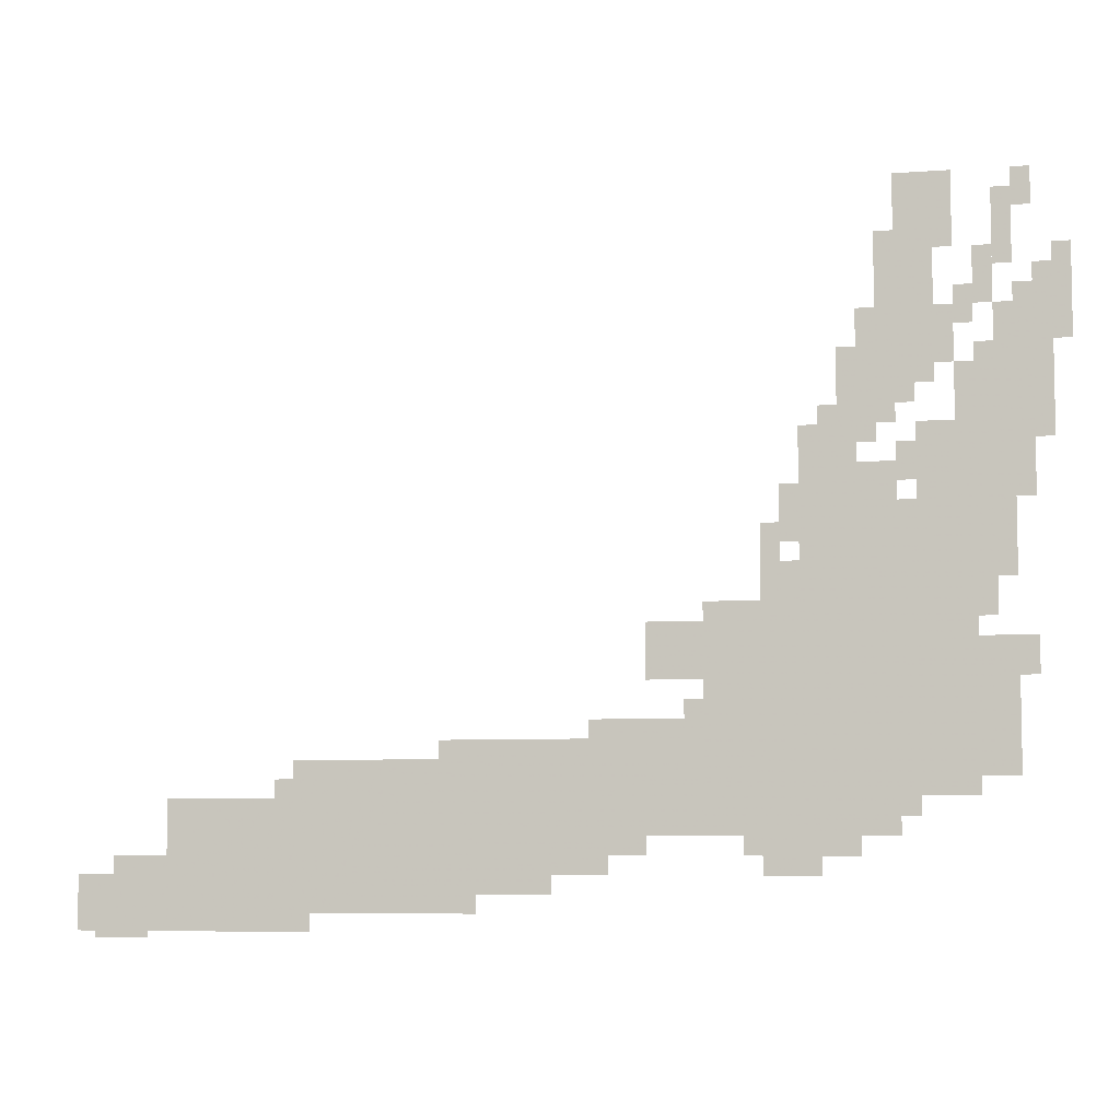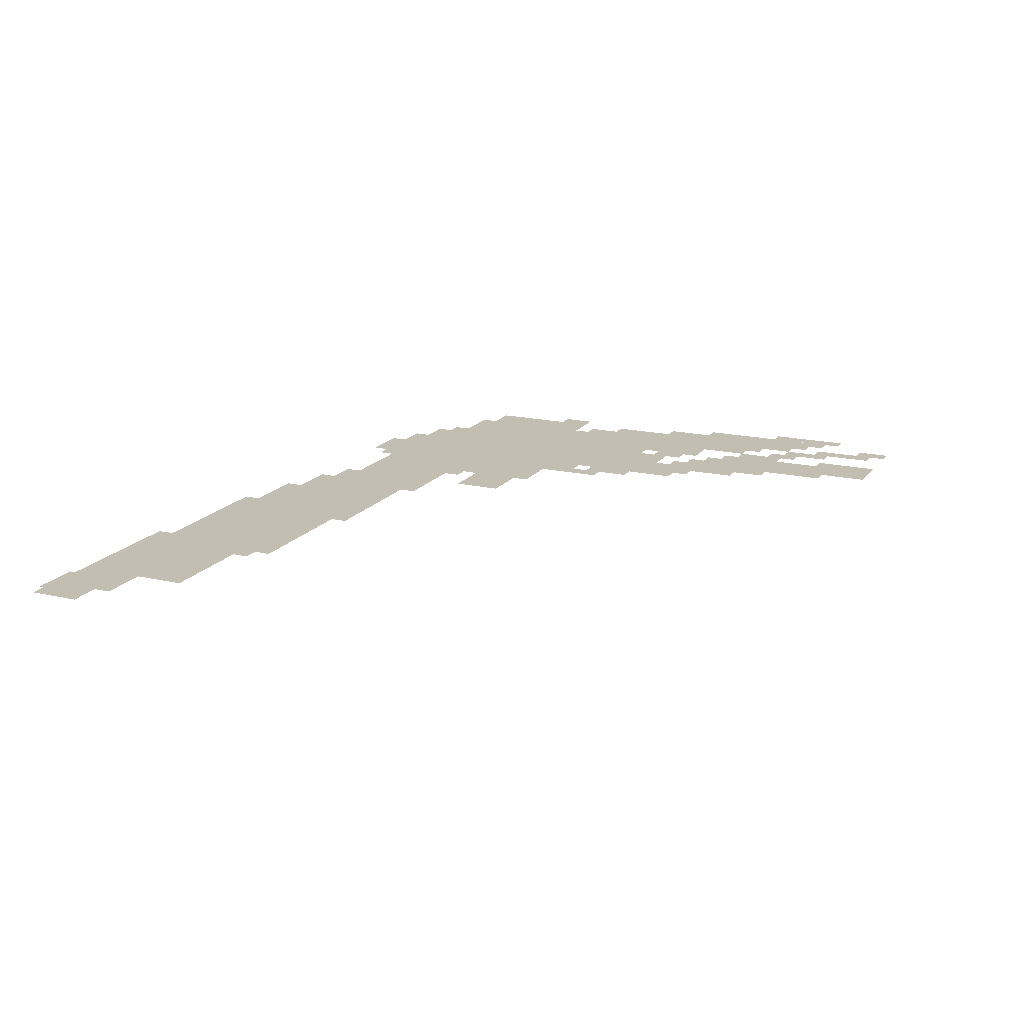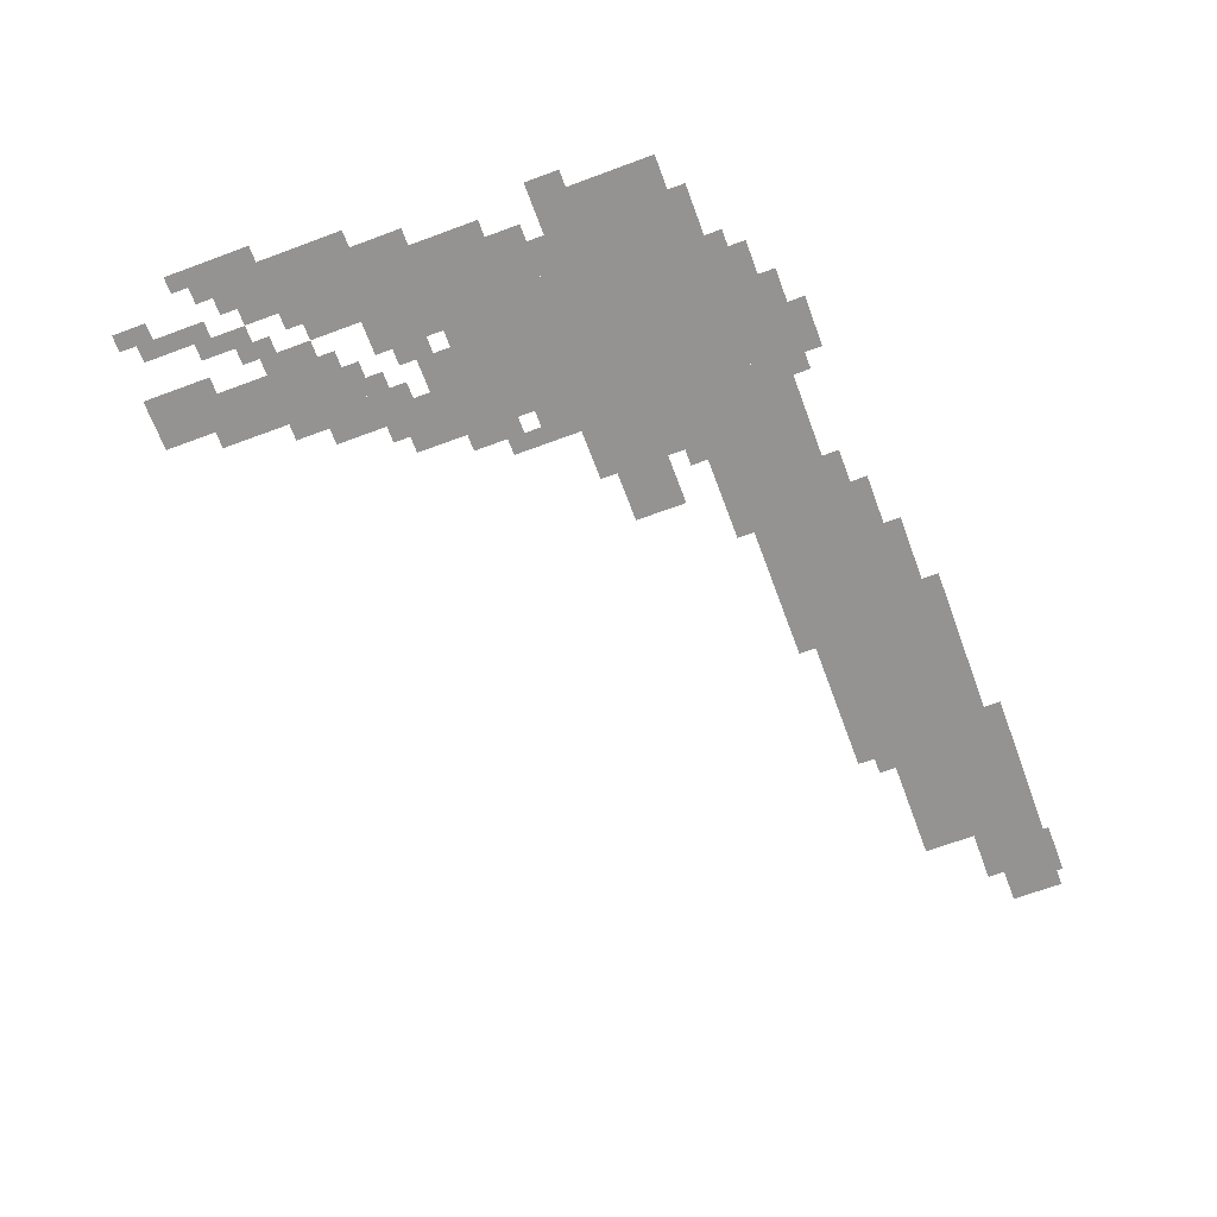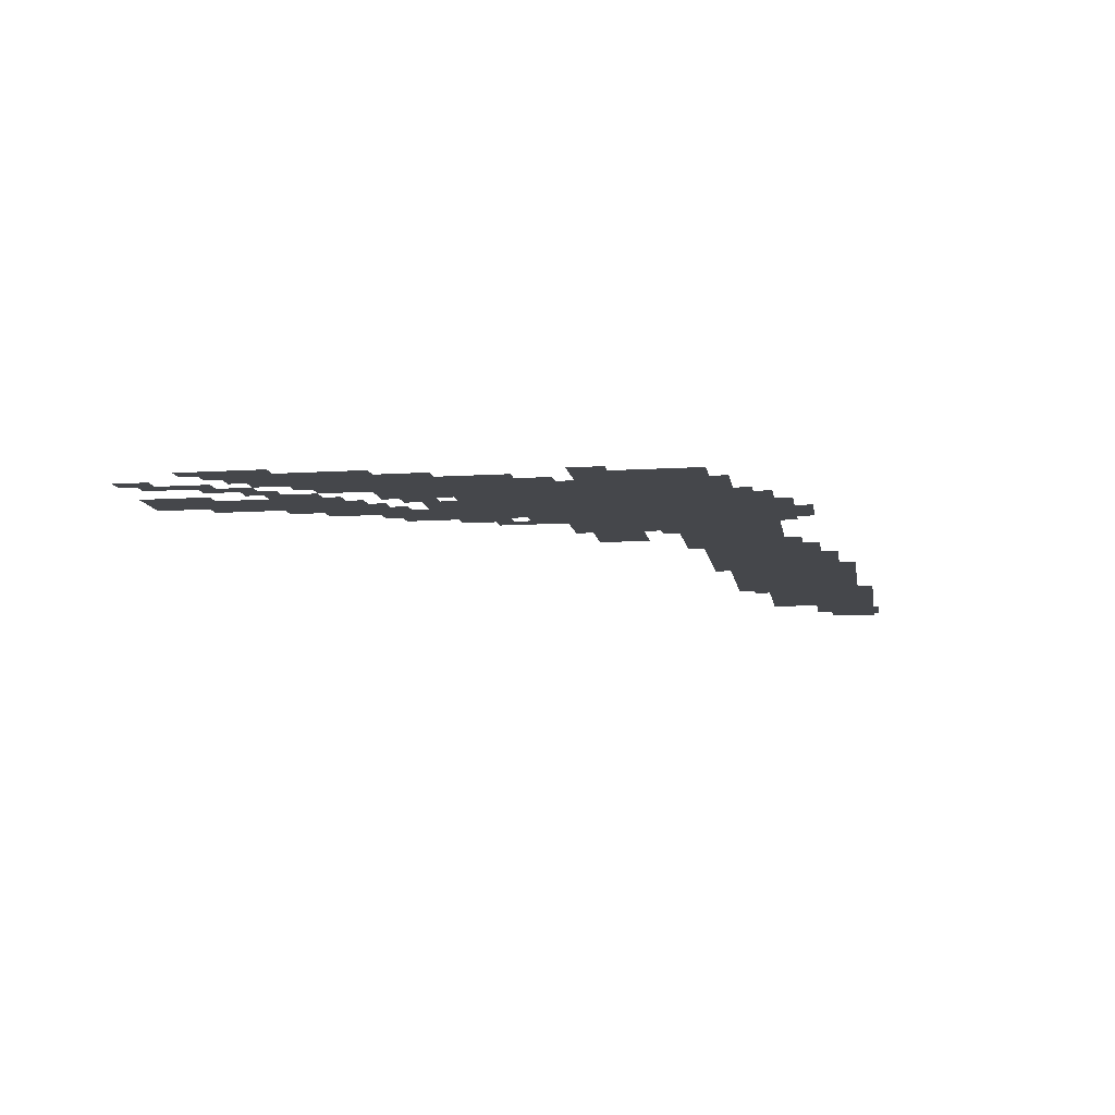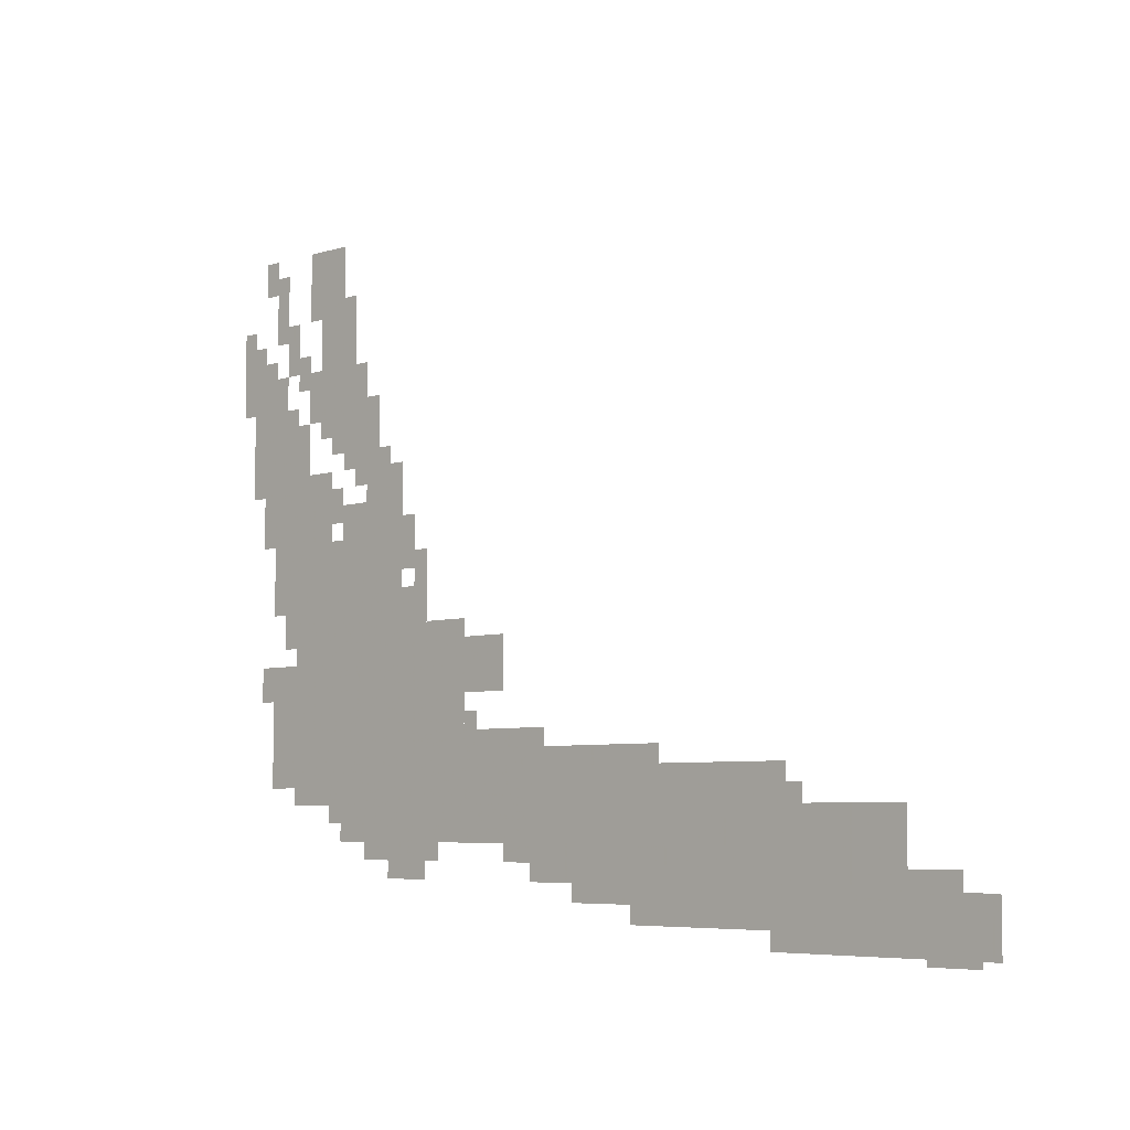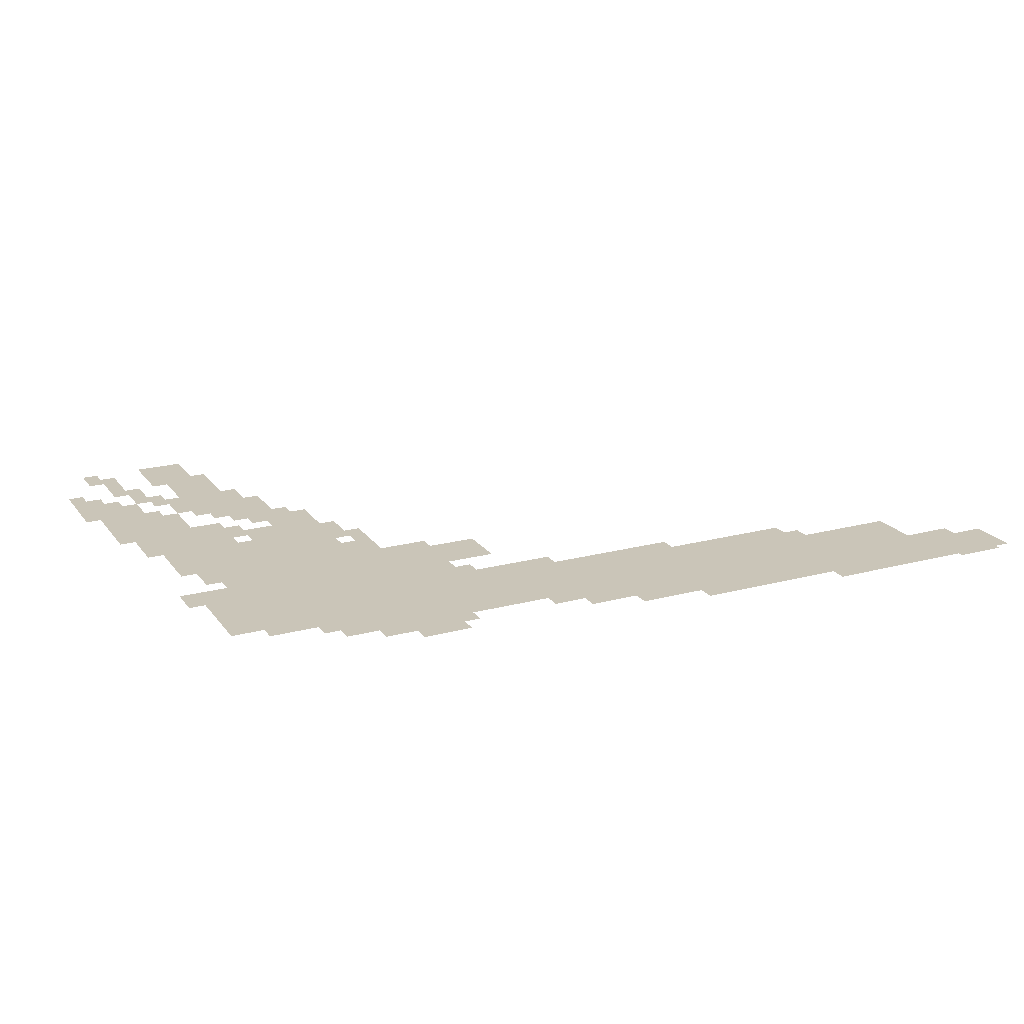
<metadata>
{"format":"obj","ext":"obj","renderer":"f3d","projection":"perspective","resolution":1024,"background":"white","views":[{"elev":-6.6,"azim":-167.7,"up":"+Y"},{"elev":17.5,"azim":114.7,"up":"+Z"},{"elev":-66.8,"azim":-69.6,"up":"+Z"},{"elev":-10.5,"azim":-80.9,"up":"+Z"},{"elev":-5.9,"azim":44.0,"up":"+Y"},{"elev":20.5,"azim":-25.9,"up":"+Z"}]}
</metadata>
<code>
g bisimai_h_bj1-mesh
v -1088 235 0
v -1088 523 0
v -1536 523 0
v -1536 235 0
v -1248 523 0
v -1248 715 0
v -1568 715 0
v -1568 523 0
v -160 11 0
v -160 235 0
v -384 235 0
v -384 11 0
v -736 171 0
v -736 299 0
v -1088 299 0
v -1088 171 0
v -384 171 0
v -384 299 0
v -736 299 0
v -736 171 0
v -416 43 0
v -416 171 0
v -704 171 0
v -704 43 0
v -1504 715 0
v -1504 939 0
v -1632 939 0
v -1632 715 0
v -1376 907 0
v -1376 1131 0
v -1472 1131 0
v -1472 907 0
v 0 11 0
v 0 107 0
v -160 107 0
v -160 11 0
v -1408 1131 0
v -1408 1259 0
v -1504 1259 0
v -1504 1131 0
v -704 75 0
v -704 171 0
v -832 171 0
v -832 75 0
v -1248 715 0
v -1248 843 0
v -1344 843 0
v -1344 715 0
v -1248 171 0
v -1248 235 0
v -1408 235 0
v -1408 171 0
v -1088 171 0
v -1088 235 0
v -1248 235 0
v -1248 171 0
v -992 427 0
v -992 523 0
v -1088 523 0
v -1088 427 0
v -1440 715 0
v -1440 843 0
v -1504 843 0
v -1504 715 0
v -1312 843 0
v -1312 971 0
v -1376 971 0
v -1376 843 0
v -1536 363 0
v -1536 491 0
v -1600 491 0
v -1600 363 0
v -640 299 0
v -640 331 0
v -864 331 0
v -864 299 0
v -864 299 0
v -864 331 0
v -1088 331 0
v -1088 299 0
v -832 107 0
v -832 171 0
v -928 171 0
v -928 107 0
v -1568 939 0
v -1568 1035 0
v -1632 1035 0
v -1632 939 0
v -1184 523 0
v -1184 619 0
v -1248 619 0
v -1248 523 0
v -1536 267 0
v -1536 363 0
v -1600 363 0
v -1600 267 0
v -1632 939 0
v -1632 1099 0
v -1664 1099 0
v -1664 939 0
v -1344 715 0
v -1344 779 0
v -1408 779 0
v -1408 715 0
v -1632 811 0
v -1632 939 0
v -1664 939 0
v -1664 811 0
v -1664 1035 0
v -1664 1131 0
v -1695 1131 0
v -1695 1035 0
v -384 75 0
v -384 171 0
v -416 171 0
v -416 75 0
v -1248 139 0
v -1248 171 0
v -1344 171 0
v -1344 139 0
v -992 331 0
v -992 363 0
v -1088 363 0
v -1088 331 0
v -896 331 0
v -896 363 0
v -992 363 0
v -992 331 0
v -1152 139 0
v -1152 171 0
v -1248 171 0
v -1248 139 0
v -1504 1003 0
v -1504 1067 0
v -1536 1067 0
v -1536 1003 0
v -1600 1195 0
v -1600 1259 0
v -1632 1259 0
v -1632 1195 0
v -32 0 0
v -32 11 0
v -96 11 0
v -96 0 0
v -1088 523 0
v -1088 555 0
v -1152 555 0
v -1152 523 0
v -64 107 0
v -64 139 0
v -128 139 0
v -128 107 0
v -1184 107 0
v -1184 139 0
v -1248 139 0
v -1248 107 0
v -1184 619 0
v -1184 683 0
v -1216 683 0
v -1216 619 0
v -1600 427 0
v -1600 491 0
v -1632 491 0
v -1632 427 0
v -928 139 0
v -928 171 0
v -992 171 0
v -992 139 0
v -1344 971 0
v -1344 1035 0
v -1376 1035 0
v -1376 971 0
v -1376 843 0
v -1376 907 0
v -1408 907 0
v -1408 843 0
v -1408 747 0
v -1408 811 0
v -1440 811 0
v -1440 747 0
v -1472 971 0
v -1472 1035 0
v -1504 1035 0
v -1504 971 0
v -1568 1163 0
v -1568 1227 0
v -1600 1227 0
v -1600 1163 0
v -1568 651 0
v -1568 715 0
v -1600 715 0
v -1600 651 0
v -1568 587 0
v -1568 651 0
v -1600 651 0
v -1600 587 0
v -1536 1067 0
v -1536 1131 0
v -1568 1131 0
v -1568 1067 0
v -1568 1099 0
v -1568 1163 0
v -1600 1163 0
v -1600 1099 0
v -1216 683 0
v -1216 747 0
v -1248 747 0
v -1248 683 0
v -384 11 0
v -384 75 0
v -416 75 0
v -416 11 0
v -1664 971 0
v -1664 1035 0
v -1695 1035 0
v -1695 971 0
v -1536 939 0
v -1536 971 0
v -1568 971 0
v -1568 939 0
v -1600 1035 0
v -1600 1067 0
v -1632 1067 0
v -1632 1035 0
v -1056 363 0
v -1056 395 0
v -1088 395 0
v -1088 363 0
v -352 235 0
v -352 267 0
v -384 267 0
v -384 235 0
v -1408 203 0
v -1408 235 0
v -1440 235 0
v -1440 203 0
v -1408 875 0
v -1408 907 0
v -1440 907 0
v -1440 875 0
v -1280 843 0
v -1280 875 0
v -1312 875 0
v -1312 843 0
v -1344 811 0
v -1344 843 0
v -1376 843 0
v -1376 811 0
v -1472 939 0
v -1472 971 0
v -1504 971 0
v -1504 939 0
v -1248 107 0
v -1248 139 0
v -1280 139 0
v -1280 107 0
v -1152 523 0
v -1152 555 0
v -1184 555 0
v -1184 523 0
v -128 107 0
v -128 139 0
v -160 139 0
v -160 107 0
v -1216 651 0
v -1216 683 0
v -1248 683 0
v -1248 651 0
v -1376 1131 0
v -1376 1163 0
v -1408 1163 0
v -1408 1131 0
v -96 0 0
v -96 11 0
v -128 11 0
v -128 0 0
v -1536 1035 0
v -1536 1067 0
v -1568 1067 0
v -1568 1035 0
g bisimai_h_bj1-mesh_0
f 3 2 1
f 1 4 3
f 7 6 5
f 5 8 7
f 11 10 9
f 9 12 11
f 15 14 13
f 13 16 15
f 19 18 17
f 17 20 19
f 23 22 21
f 21 24 23
f 27 26 25
f 25 28 27
f 31 30 29
f 29 32 31
f 35 34 33
f 33 36 35
f 39 38 37
f 37 40 39
f 43 42 41
f 41 44 43
f 47 46 45
f 45 48 47
f 51 50 49
f 49 52 51
f 55 54 53
f 53 56 55
f 59 58 57
f 57 60 59
f 63 62 61
f 61 64 63
f 67 66 65
f 65 68 67
f 71 70 69
f 69 72 71
f 75 74 73
f 73 76 75
f 79 78 77
f 77 80 79
f 83 82 81
f 81 84 83
f 87 86 85
f 85 88 87
f 91 90 89
f 89 92 91
f 95 94 93
f 93 96 95
f 99 98 97
f 97 100 99
f 103 102 101
f 101 104 103
f 107 106 105
f 105 108 107
f 111 110 109
f 109 112 111
f 115 114 113
f 113 116 115
f 119 118 117
f 117 120 119
f 123 122 121
f 121 124 123
f 127 126 125
f 125 128 127
f 131 130 129
f 129 132 131
f 135 134 133
f 133 136 135
f 139 138 137
f 137 140 139
f 143 142 141
f 141 144 143
f 147 146 145
f 145 148 147
f 151 150 149
f 149 152 151
f 155 154 153
f 153 156 155
f 159 158 157
f 157 160 159
f 163 162 161
f 161 164 163
f 167 166 165
f 165 168 167
f 171 170 169
f 169 172 171
f 175 174 173
f 173 176 175
f 179 178 177
f 177 180 179
f 183 182 181
f 181 184 183
f 187 186 185
f 185 188 187
f 191 190 189
f 189 192 191
f 195 194 193
f 193 196 195
f 199 198 197
f 197 200 199
f 203 202 201
f 201 204 203
f 207 206 205
f 205 208 207
f 211 210 209
f 209 212 211
f 215 214 213
f 213 216 215
f 219 218 217
f 217 220 219
f 223 222 221
f 221 224 223
f 227 226 225
f 225 228 227
f 231 230 229
f 229 232 231
f 235 234 233
f 233 236 235
f 239 238 237
f 237 240 239
f 243 242 241
f 241 244 243
f 247 246 245
f 245 248 247
f 251 250 249
f 249 252 251
f 255 254 253
f 253 256 255
f 259 258 257
f 257 260 259
f 263 262 261
f 261 264 263
f 267 266 265
f 265 268 267
f 271 270 269
f 269 272 271
f 275 274 273
f 273 276 275
f 279 278 277
f 277 280 279

</code>
